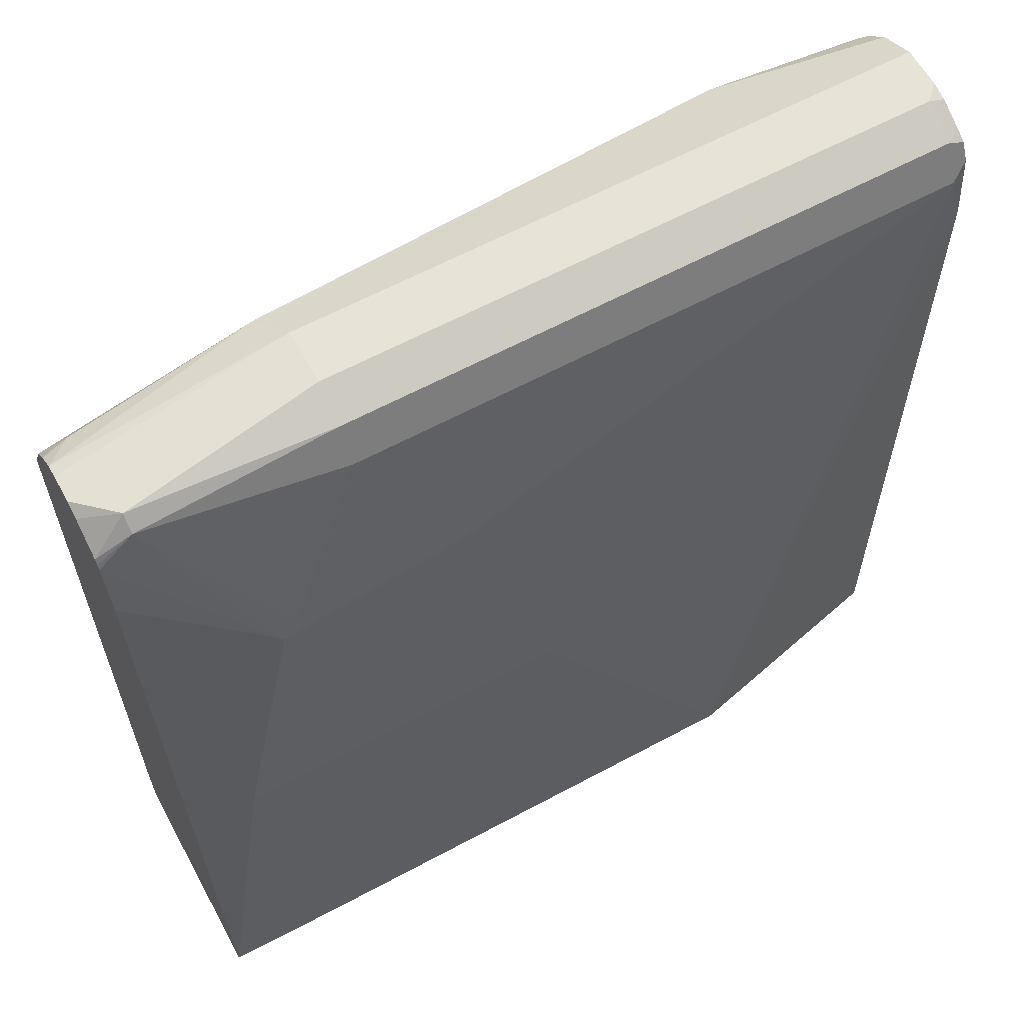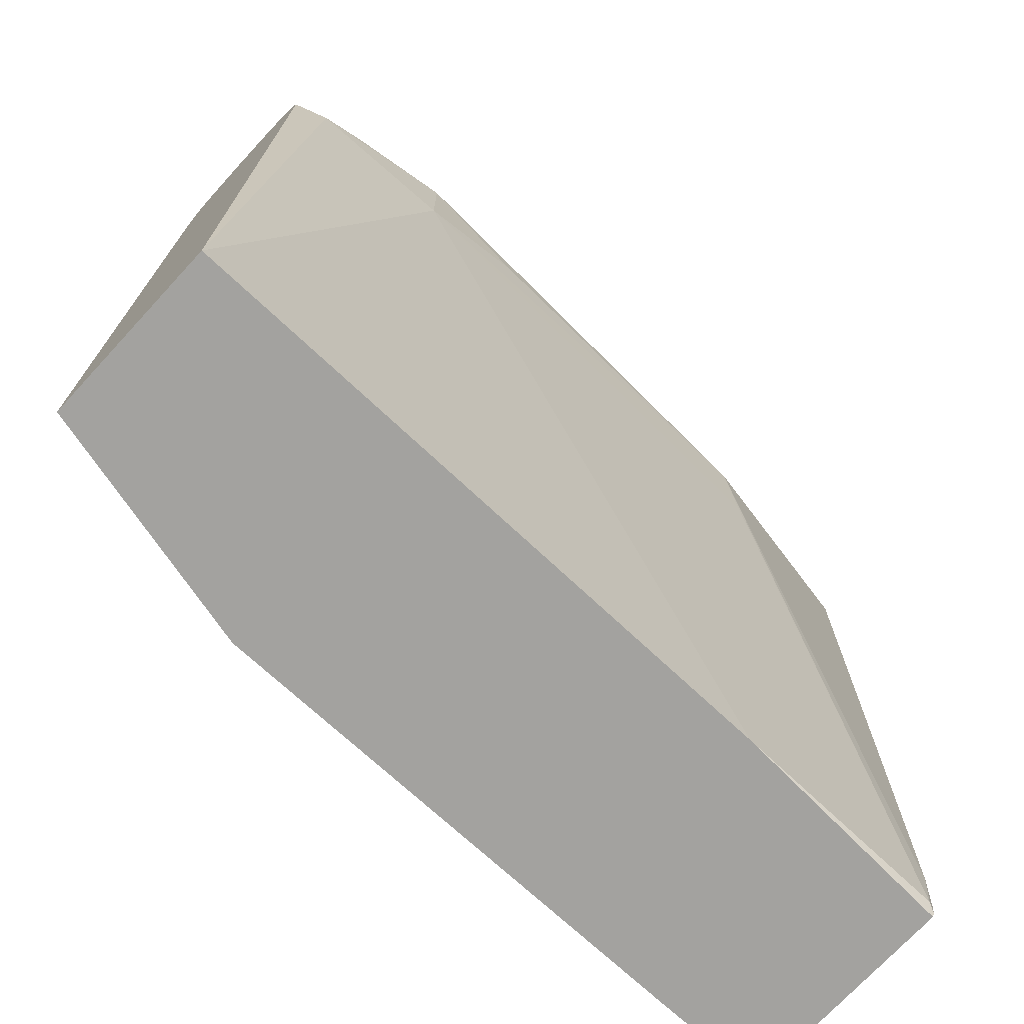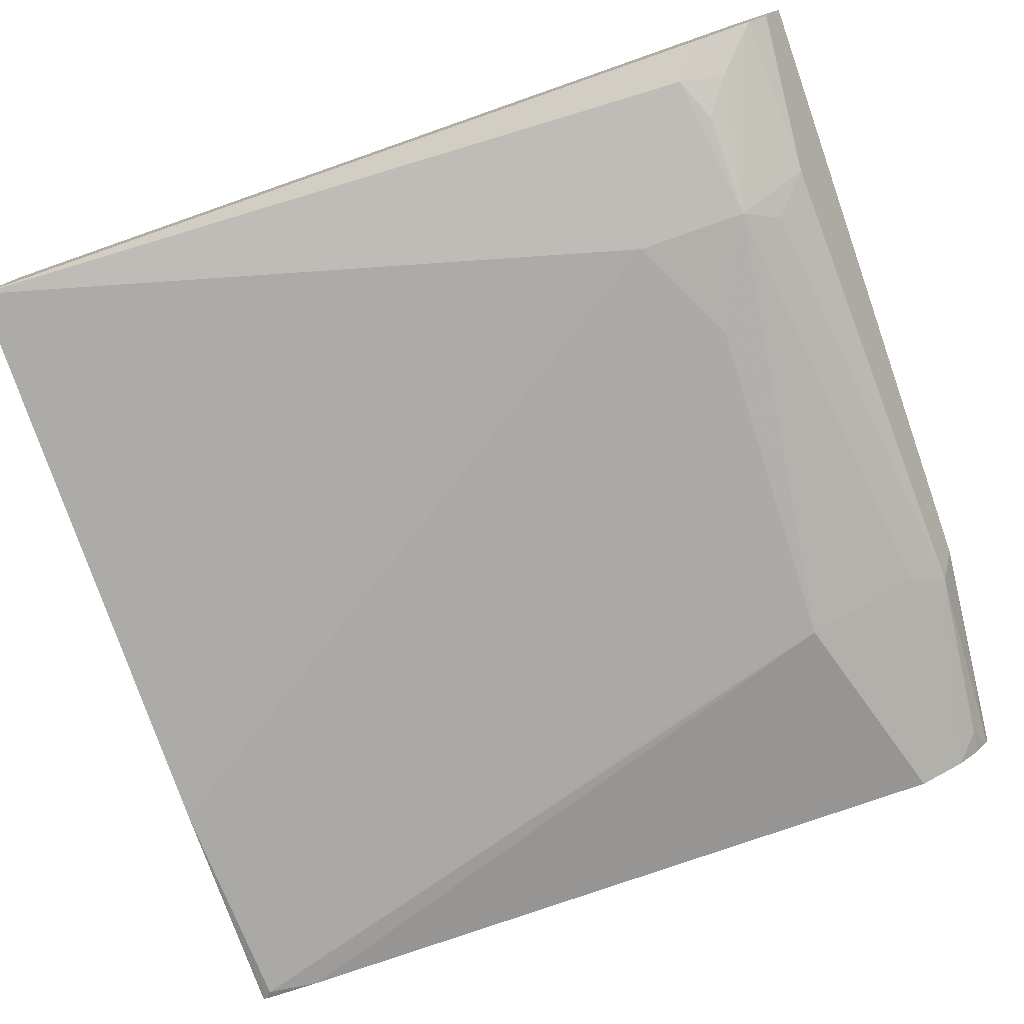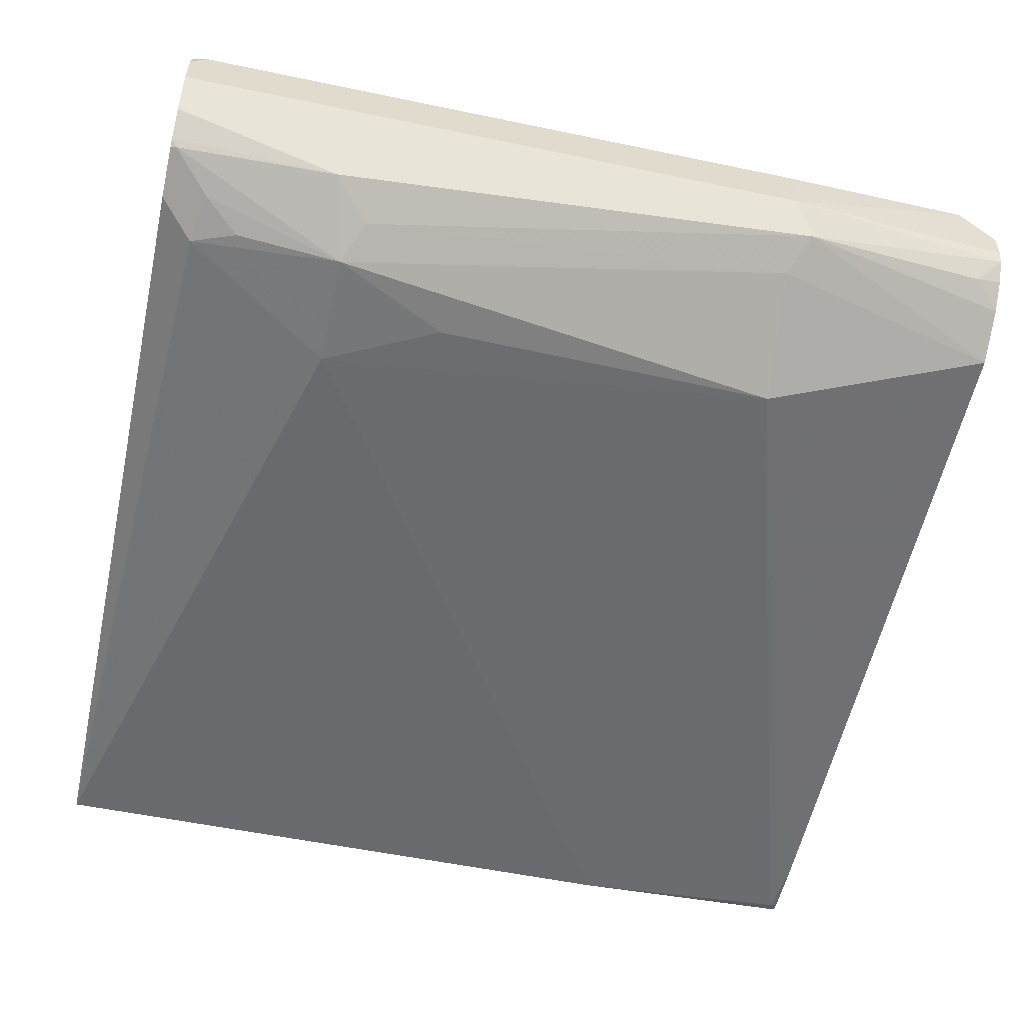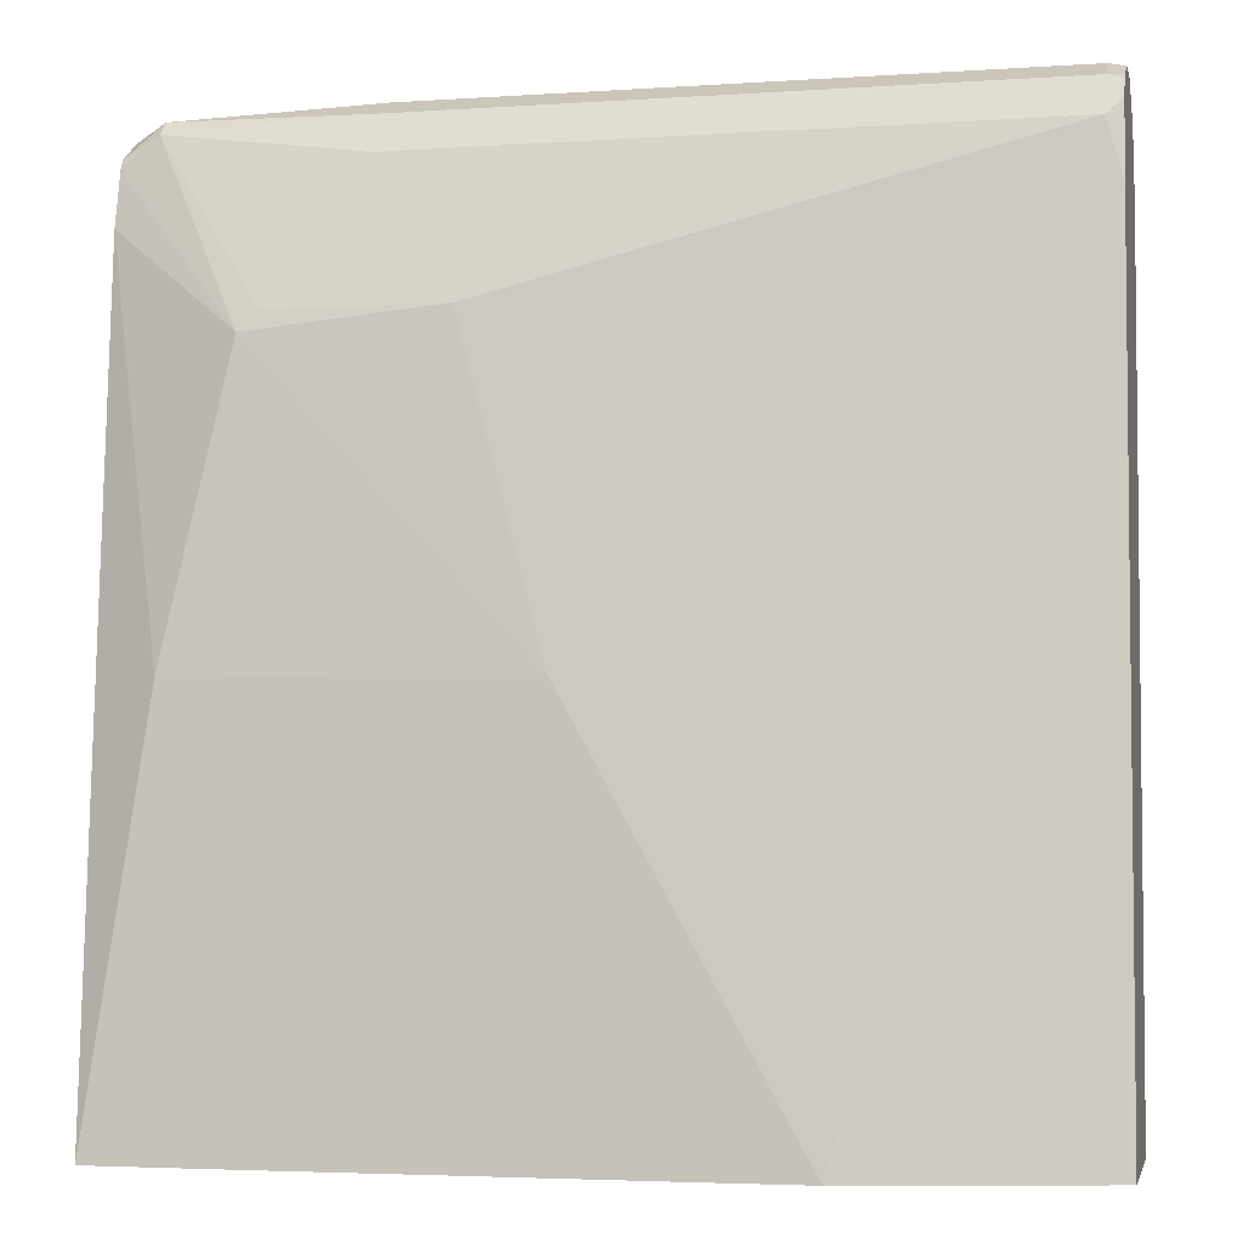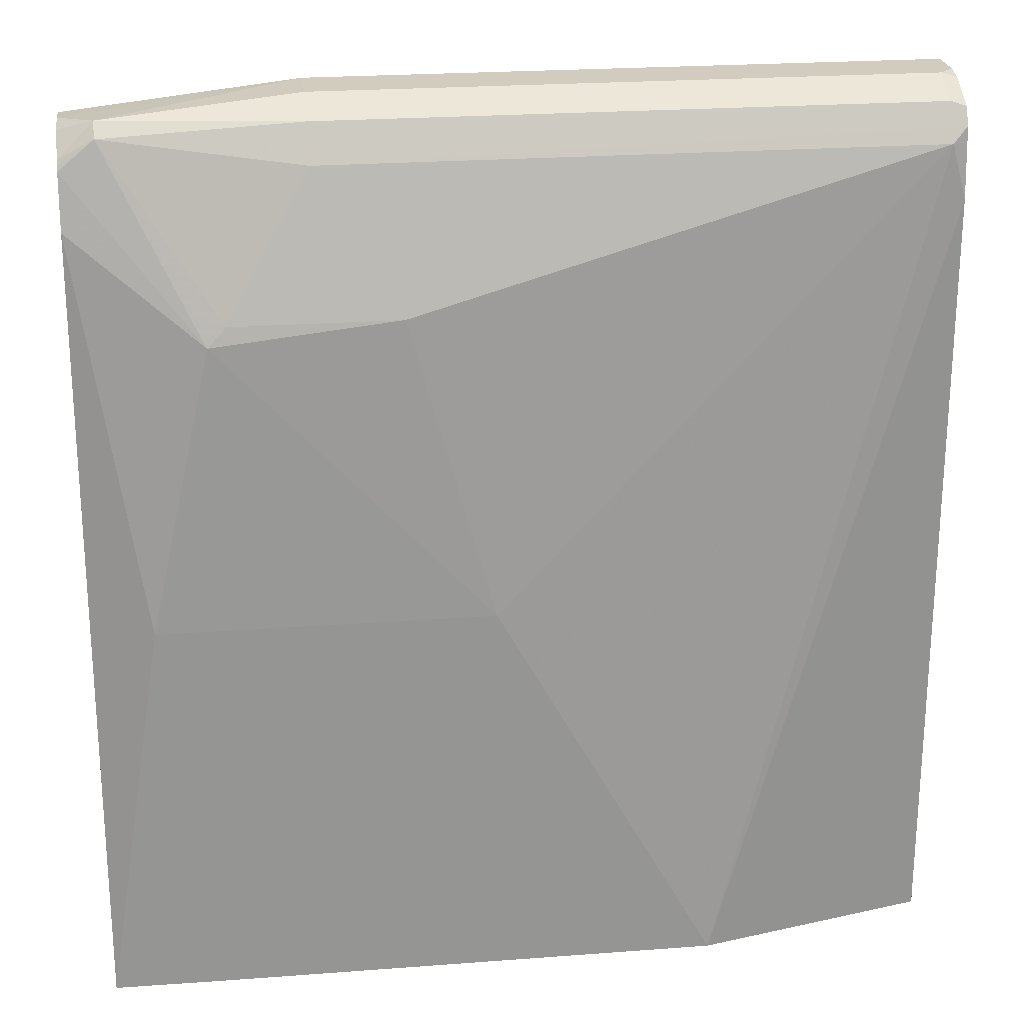
<metadata>
{"format":"obj","ext":"obj","renderer":"f3d","projection":"perspective","resolution":1024,"background":"white","views":[{"elev":61.8,"azim":-28.7,"up":"+Y"},{"elev":-72.6,"azim":137.3,"up":"+Y"},{"elev":-78.5,"azim":109.2,"up":"+Z"},{"elev":-57.1,"azim":167.7,"up":"+Z"},{"elev":-3.9,"azim":12.4,"up":"+Y"},{"elev":23.8,"azim":-7.2,"up":"+Y"}]}
</metadata>
<code>
v 0.492 0.1289 0.1289
v 0.1289 0.1289 0.1289
v 0.492 0.1289 0.1524
v 0.492 0.1181 0.1074
v 0.3973 0.1074 0.08592
v 0.1289 0.1289 0.1611
v 0.1181 0.1181 0.1074
v -0.004203 0.1148 0.1331
v -0.004203 0.1168 0.1409
v -0.004203 0.1178 0.1569
v 0.01615 0.1208 0.1772
v 0.4833 0.1289 0.1611
v 0.492 0.1267 0.1622
v 0.492 0.1054 0.09465
v 0.4886 0.102 0.09129
v 0.3866 0.0644 0.06444
v 0.3759 0.08591 0.07518
v -0.004203 0.09245 0.1107
v 0.01076 0.1074 0.1182
v 0.1289 0.09664 0.09666
v -0.004203 0.0644 0.09666
v -0.004203 0.07283 0.1009
v -0.004203 0.1063 0.1223
v -0.004203 0.1136 0.1653
v 0.1289 0.1181 0.1826
v 0.1128 0.1208 0.1772
v -0.004203 0.1017 0.1832
v 0.01615 0.1127 0.1852
v 0.4833 0.1181 0.1826
v 0.492 0.1189 0.1778
v 0.492 0.1013 0.09197
v 0.4671 0.0805 0.08055
v 0.447 0.0644 0.07249
v 0.4725 0.05368 0.07518
v 0.3866 -1.569e-05 0.06444
v 0.3221 0.03217 0.06444
v 0.1235 0.0268 0.06981
v -0.004203 -0.3544 0.09666
v 0.492 0.1054 0.1889
v 0.492 0.1152 0.184
v -0.004203 0.09873 0.1849
v -0.004203 0.09592 0.1863
v 0.06982 0.005348 0.2202
v 0.08055 0.01608 0.2175
v 0.1289 0.09664 0.1933
v 0.492 0.08525 0.08793
v 0.492 0.07314 0.08491
v 0.492 -0.393 0.0907
v 0.1128 -0.01616 0.07249
v 0.1321 -0.393 0.09346
v 2.288e-05 -0.3866 0.09666
v -0.004203 -0.3866 0.09824
v 0.4833 0.09664 0.1933
v 0.492 0.09664 0.19
v -0.004203 0.0644 0.1933
v 0.1772 0.01608 0.2175
v 0.03223 -0.1611 0.2255
v 0.2255 -0.1611 0.2255
v 0.492 -0.393 0.1965
v 0.09746 -0.393 0.09506
v -0.004203 -0.3908 0.09877
v 0.492 0.0644 0.1933
v 0.3544 -0.393 0.2287
v -0.004203 -0.393 0.2281
v 0.06448 -0.393 0.2287
v -0.004203 -0.393 0.09986
f 31 46 32
f 28 43 44
f 28 44 45
f 28 45 39
f 29 40 30
f 32 46 34
f 35 37 36
f 34 46 47
f 34 47 48
f 34 48 35
f 35 49 37
f 28 42 43
f 32 34 33
f 60 66 61
f 16 36 37
f 25 40 29
f 25 39 40
f 25 28 39
f 21 37 38
f 20 37 21
f 18 23 19
f 16 32 33
f 16 20 17
f 16 37 20
f 16 35 36
f 16 34 35
f 16 33 34
f 35 48 50
f 27 41 28
f 35 50 49
f 15 32 16
f 37 51 38
f 59 62 63
f 57 63 58
f 57 65 63
f 57 64 65
f 55 64 57
f 53 63 62
f 53 58 63
f 53 56 58
f 53 62 54
f 51 61 52
f 51 60 61
f 50 60 51
f 49 50 51
f 48 60 50
f 48 66 60
f 48 64 66
f 48 65 64
f 48 63 65
f 48 59 63
f 44 53 45
f 44 56 53
f 43 58 56
f 43 57 58
f 43 55 57
f 43 56 44
f 42 55 43
f 39 45 53
f 39 53 54
f 38 51 52
f 37 49 51
f 15 31 32
f 28 41 42
f 12 30 13
f 5 16 17
f 5 15 16
f 5 14 15
f 4 14 5
f 3 12 13
f 2 11 6
f 2 10 11
f 2 9 10
f 2 8 9
f 2 7 8
f 2 5 7
f 1 5 2
f 1 4 5
f 1 14 4
f 1 31 14
f 1 46 31
f 1 48 47
f 1 59 48
f 1 62 59
f 1 54 62
f 1 39 54
f 1 40 39
f 1 30 40
f 1 13 30
f 1 3 13
f 1 12 3
f 1 6 12
f 1 2 6
f 14 31 15
f 5 17 7
f 6 11 26
f 1 47 46
f 7 18 19
f 6 26 12
f 12 29 30
f 12 26 29
f 11 28 25
f 11 27 28
f 11 24 27
f 11 29 26
f 10 24 11
f 8 10 9
f 8 24 10
f 8 27 24
f 8 41 27
f 8 42 41
f 8 55 42
f 11 25 29
f 8 66 64
f 7 19 8
f 8 64 55
f 7 17 20
f 7 20 21
f 7 21 22
f 8 19 23
f 8 23 18
f 7 22 18
f 8 18 22
f 8 22 21
f 8 21 38
f 8 38 52
f 8 52 61
f 8 61 66

</code>
